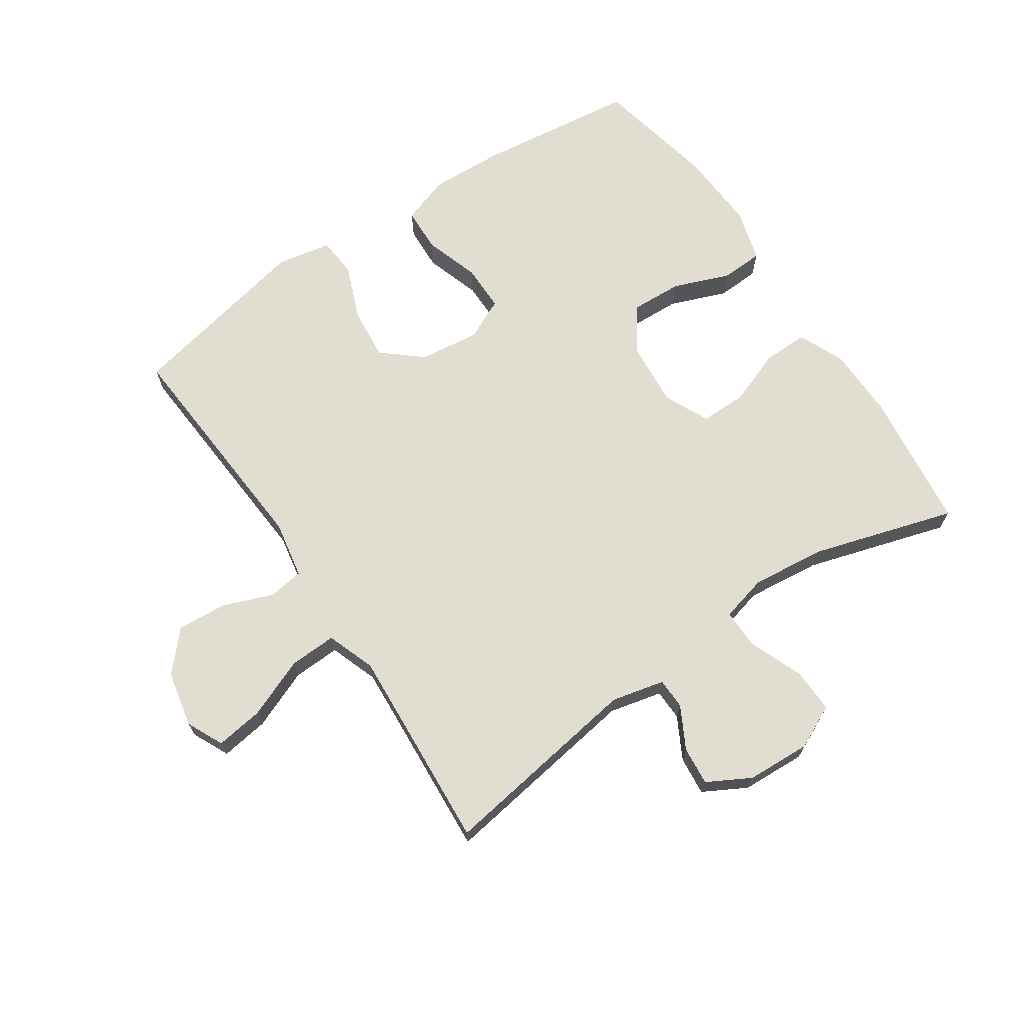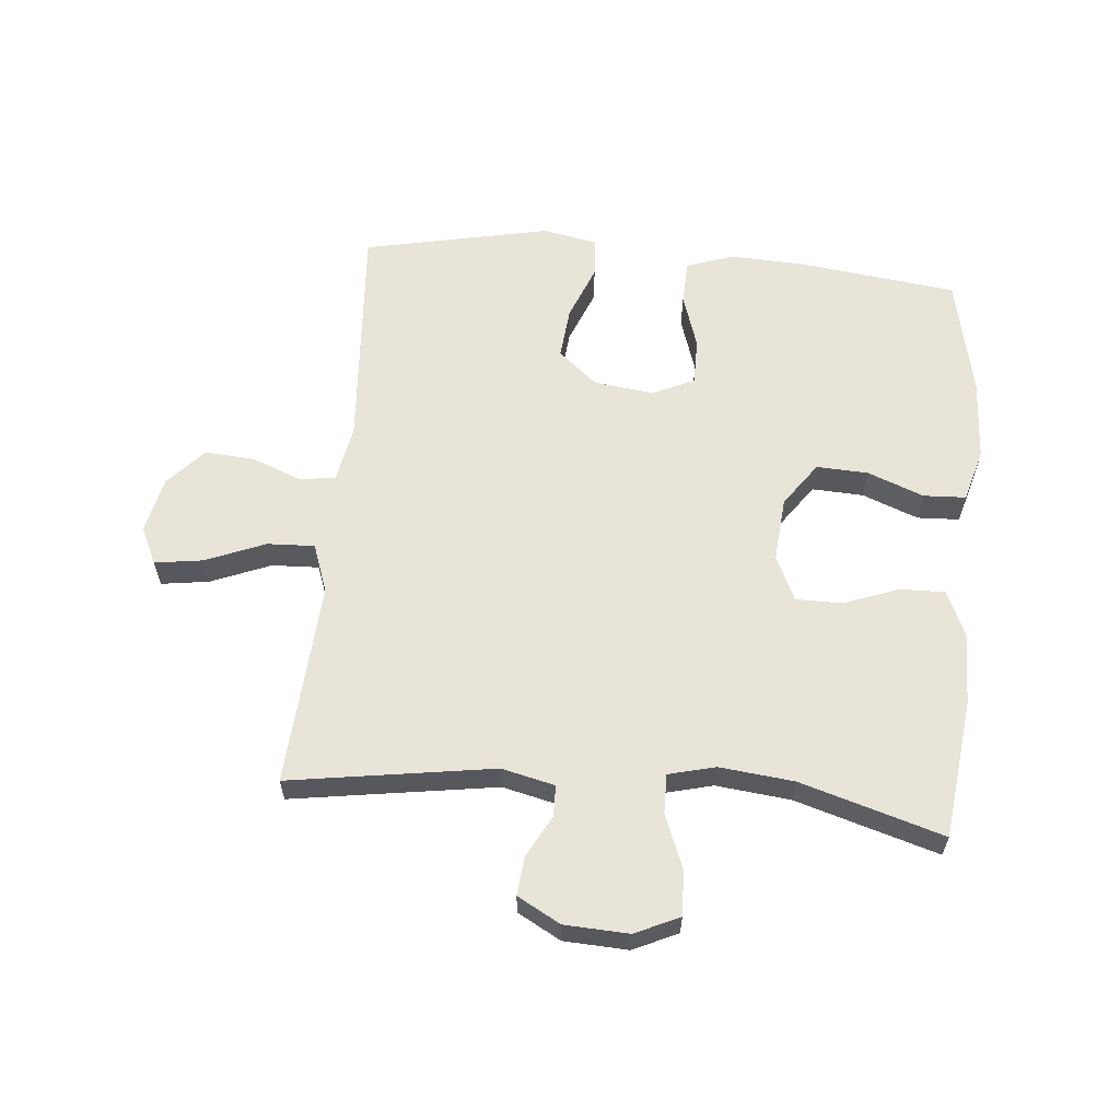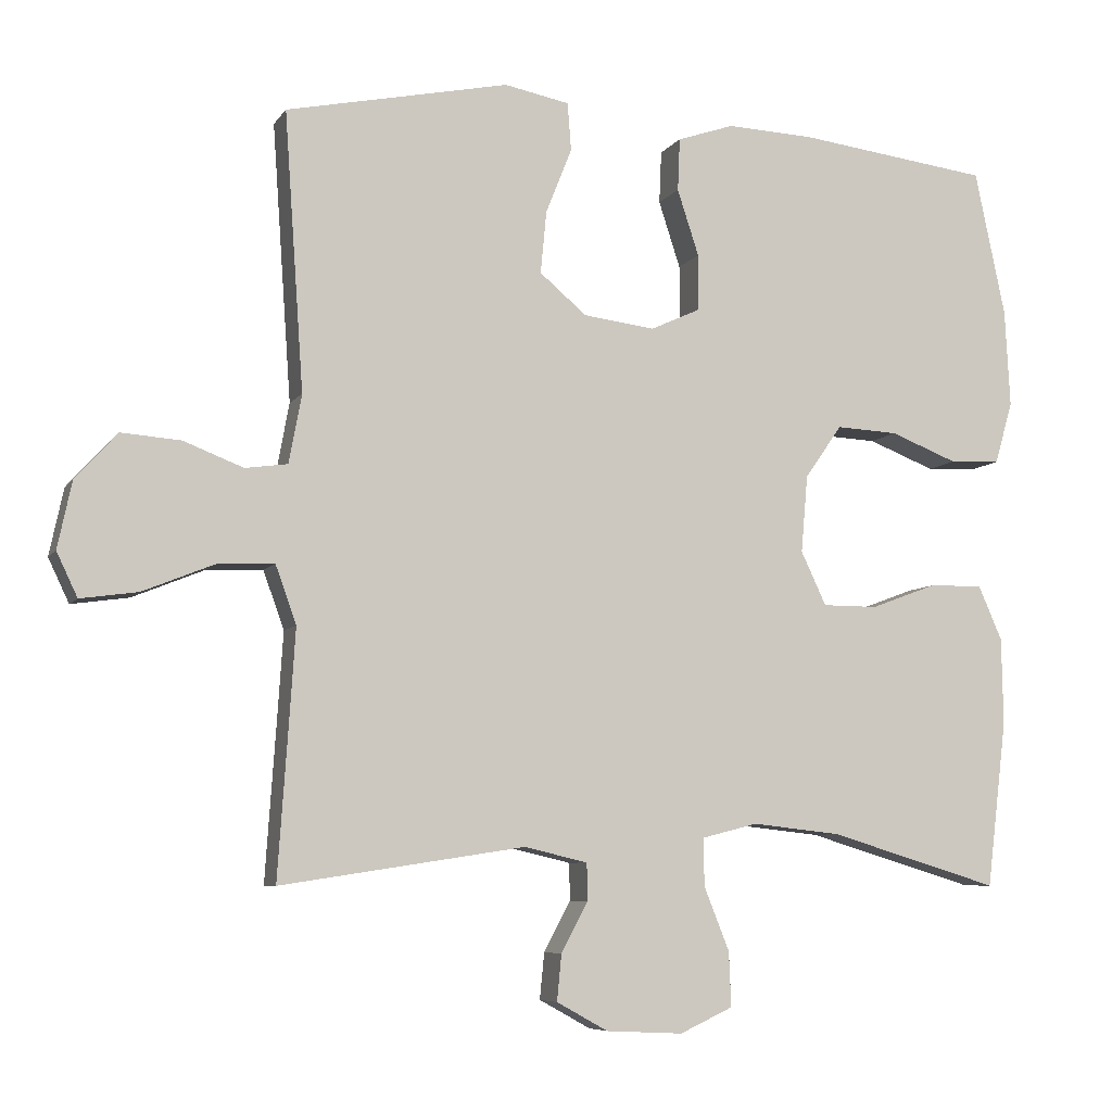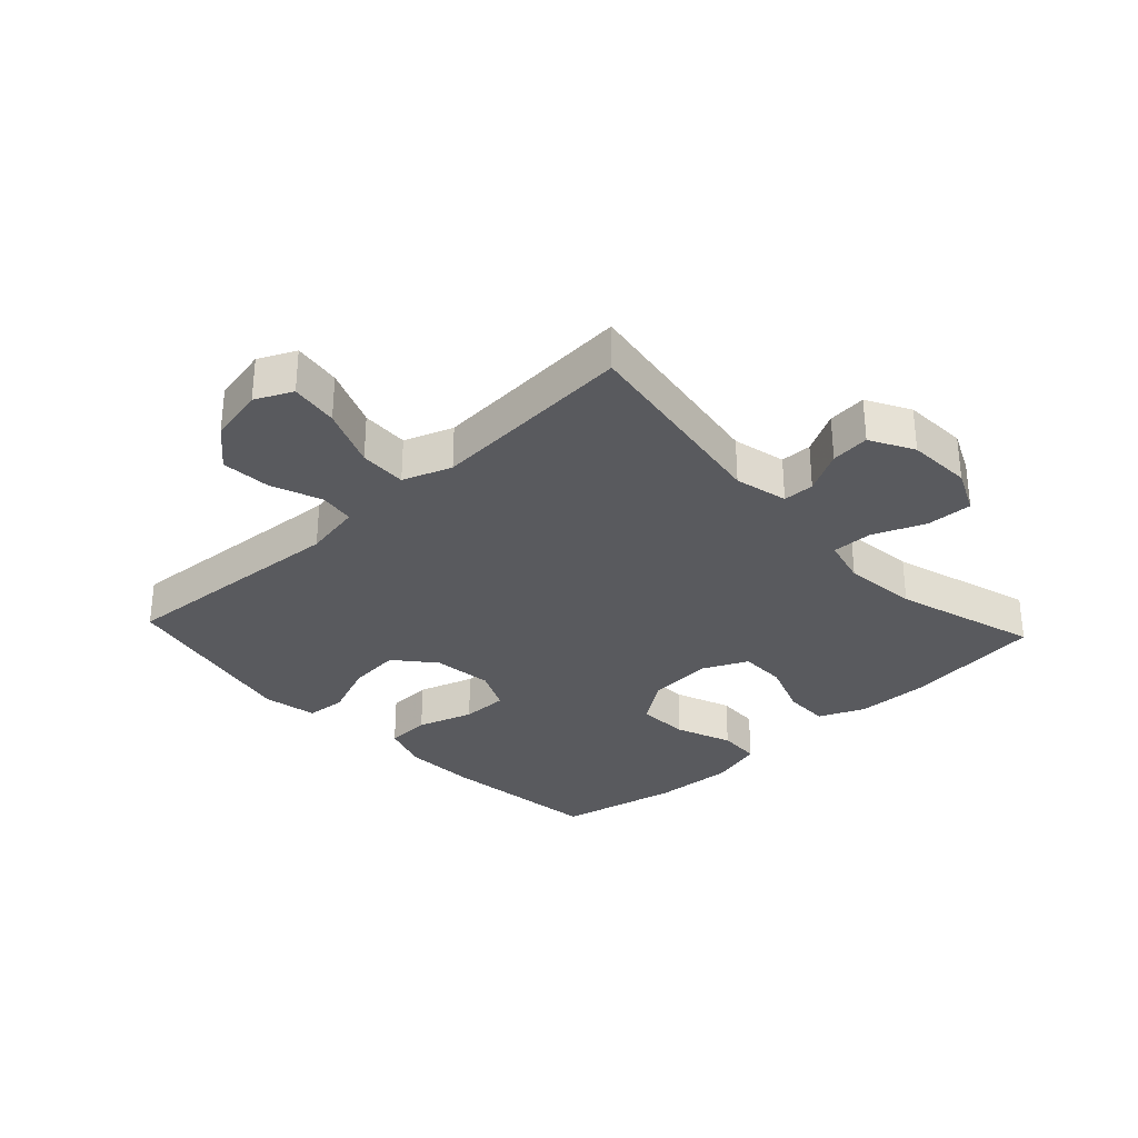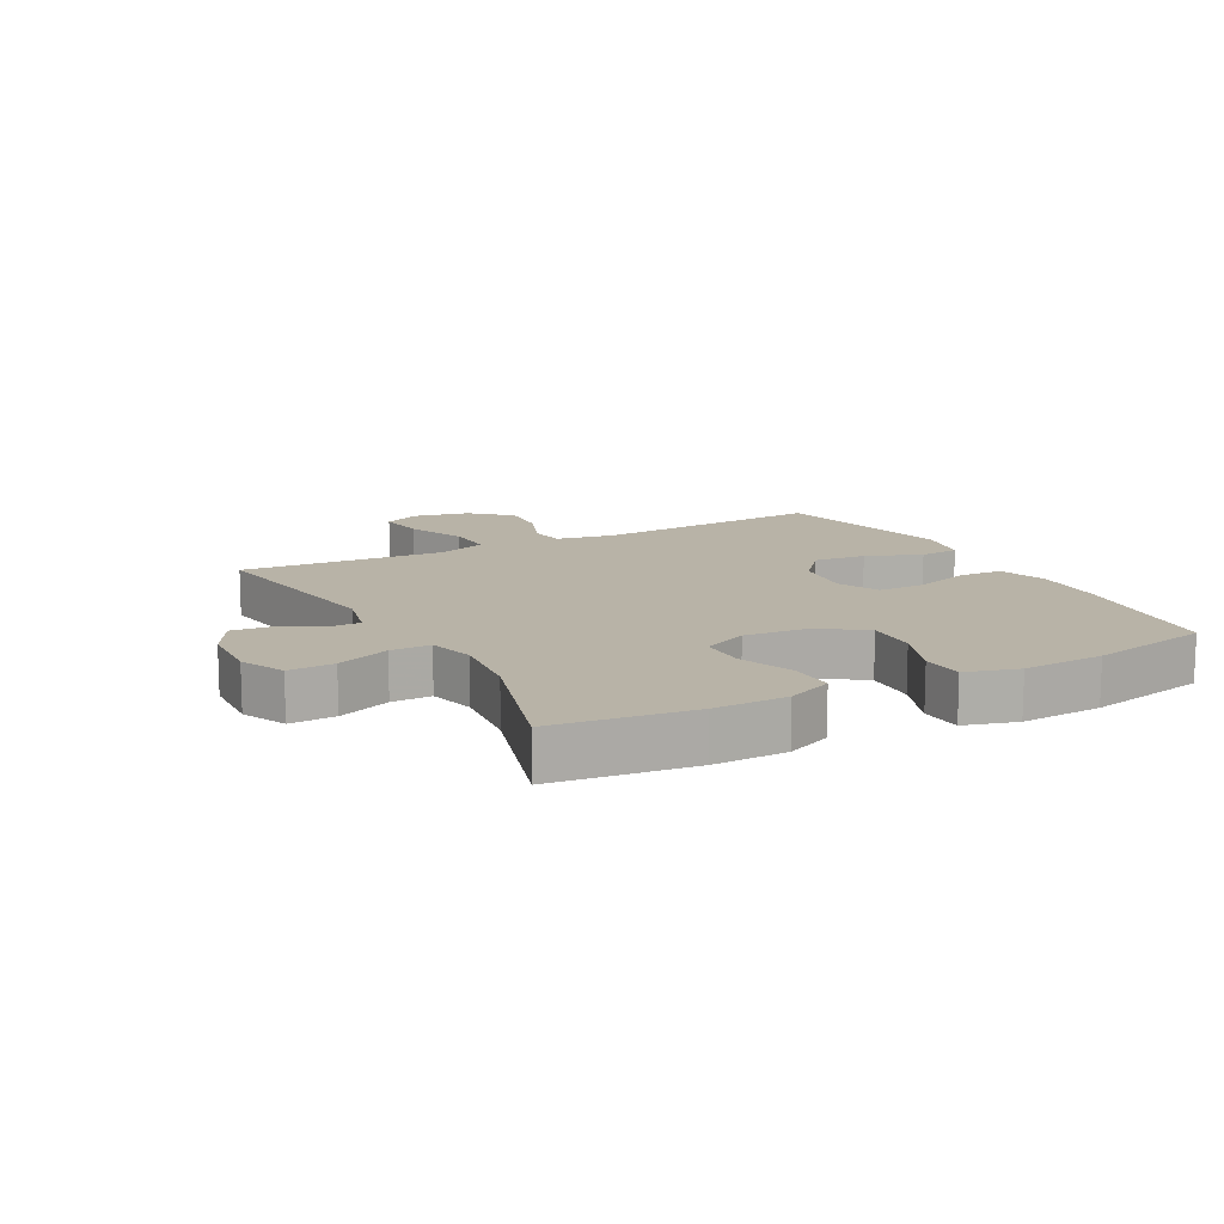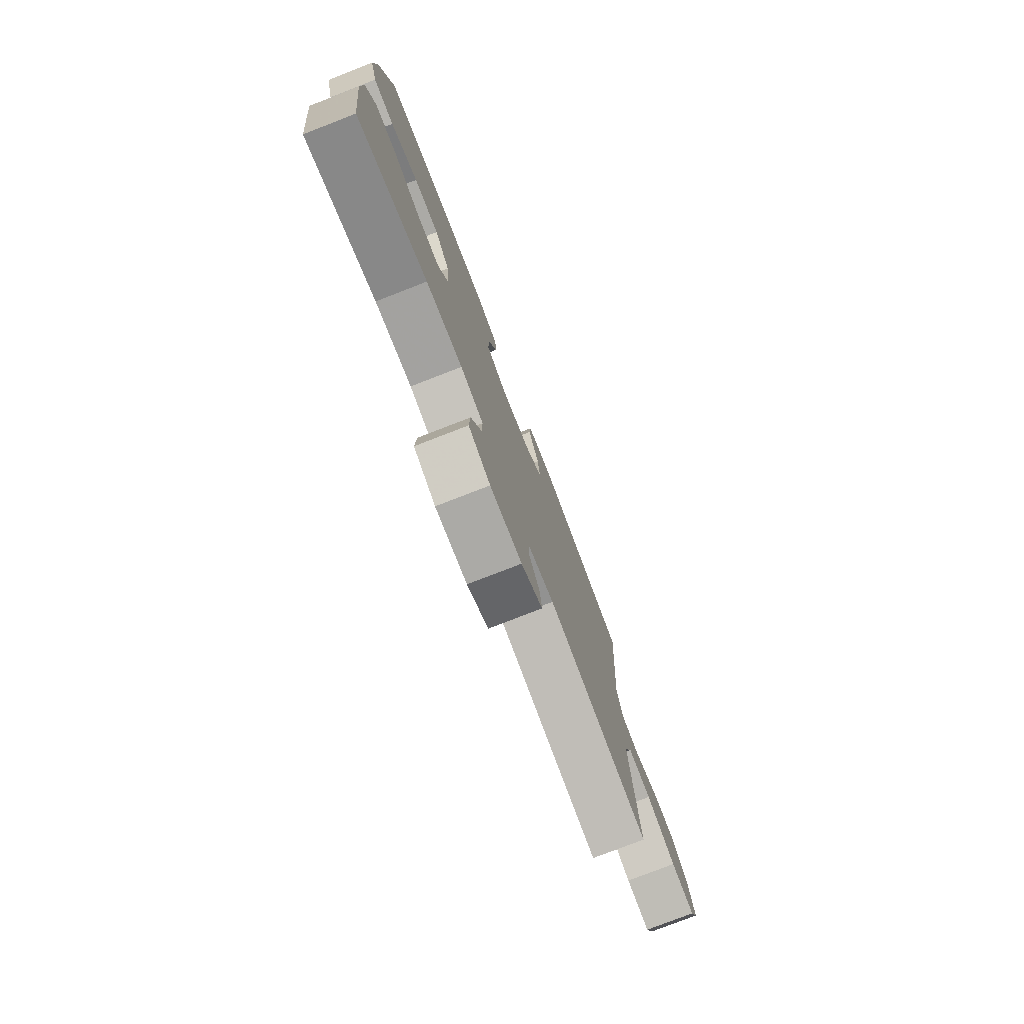
<metadata>
{"format":"obj","ext":"obj","renderer":"f3d","projection":"perspective","resolution":1024,"background":"white","views":[{"elev":68.9,"azim":146.0,"up":"+Y"},{"elev":60.7,"azim":-174.8,"up":"+Y"},{"elev":-7.0,"azim":161.1,"up":"+Z"},{"elev":-31.5,"azim":133.0,"up":"+Y"},{"elev":12.9,"azim":-118.1,"up":"+Y"},{"elev":-78.2,"azim":-68.8,"up":"+Z"}]}
</metadata>
<code>
v 0.5 0.07 0.5
v 0.474 0.07 0.127
v 0.491 0.07 0.035
v 0.548 0.07 0.027
v 0.628 0.07 0.058
v 0.708 0.07 0.064
v 0.764 0.07 0.002
v 0.783 0.07 -0.088
v 0.755 0.07 -0.147
v 0.678 0.07 -0.136
v 0.582 0.07 -0.097
v 0.506 0.07 -0.094
v 0.478 0.07 -0.172
v 0.486 0.07 -0.295
v 0.5 0.07 -0.5
v 0.172 0.07 -0.45
v 0.087 0.07 -0.47
v 0.086 0.07 -0.52
v 0.122 0.07 -0.587
v 0.128 0.07 -0.649
v 0.059 0.07 -0.687
v -0.044 0.07 -0.692
v -0.115 0.07 -0.659
v -0.112 0.07 -0.586
v -0.078 0.07 -0.501
v -0.077 0.07 -0.437
v -0.152 0.07 -0.418
v -0.271 0.07 -0.431
v -0.5 0.07 -0.5
v -0.527 0.07 -0.277
v -0.525 0.07 -0.16
v -0.493 0.07 -0.087
v -0.421 0.07 -0.088
v -0.332 0.07 -0.121
v -0.258 0.07 -0.121
v -0.224 0.07 -0.049
v -0.233 0.07 0.055
v -0.283 0.07 0.126
v -0.366 0.07 0.122
v -0.456 0.07 0.087
v -0.524 0.07 0.09
v -0.548 0.07 0.174
v -0.541 0.07 0.305
v -0.5 0.07 0.5
v -0.243 0.07 0.532
v -0.125 0.07 0.537
v -0.049 0.07 0.511
v -0.046 0.07 0.44
v -0.075 0.07 0.351
v -0.075 0.07 0.276
v -0.008 0.07 0.245
v 0.088 0.07 0.257
v 0.151 0.07 0.31
v 0.143 0.07 0.394
v 0.108 0.07 0.482
v 0.113 0.07 0.546
v 0.2 0.07 0.563
v 0.5 0 0.5
v 0.474 0 0.127
v 0.491 0 0.035
v 0.548 0 0.027
v 0.628 0 0.058
v 0.708 0 0.064
v 0.764 0 0.002
v 0.783 0 -0.088
v 0.755 0 -0.147
v 0.678 0 -0.136
v 0.582 0 -0.097
v 0.506 0 -0.094
v 0.478 0 -0.172
v 0.486 0 -0.295
v 0.5 0 -0.5
v 0.172 0 -0.45
v 0.087 0 -0.47
v 0.086 0 -0.52
v 0.122 0 -0.587
v 0.128 0 -0.649
v 0.059 0 -0.687
v -0.044 0 -0.692
v -0.115 0 -0.659
v -0.112 0 -0.586
v -0.078 0 -0.501
v -0.077 0 -0.437
v -0.152 0 -0.418
v -0.271 0 -0.431
v -0.5 0 -0.5
v -0.527 0 -0.277
v -0.525 0 -0.16
v -0.493 0 -0.087
v -0.421 0 -0.088
v -0.332 0 -0.121
v -0.258 0 -0.121
v -0.224 0 -0.049
v -0.233 0 0.055
v -0.283 0 0.126
v -0.366 0 0.122
v -0.456 0 0.087
v -0.524 0 0.09
v -0.548 0 0.174
v -0.541 0 0.305
v -0.5 0 0.5
v -0.243 0 0.532
v -0.125 0 0.537
v -0.049 0 0.511
v -0.046 0 0.44
v -0.075 0 0.351
v -0.075 0 0.276
v -0.008 0 0.245
v 0.088 0 0.257
v 0.151 0 0.31
v 0.143 0 0.394
v 0.108 0 0.482
v 0.113 0 0.546
v 0.2 0 0.563
f 54 55 56 57
f 53 54 57 1
f 52 53 1 2
f 51 52 2 3
f 46 47 48 49
f 46 49 50
f 45 46 50
f 44 45 50
f 43 44 50
f 42 43 50 51
f 39 40 41 42
f 38 39 42 51
f 31 32 33 34
f 31 34 35
f 28 29 30 31
f 27 28 31 35
f 26 27 35 36
f 22 23 24 25
f 22 25 26
f 21 22 26
f 18 19 20 21
f 17 18 21 26
f 16 17 26 36
f 14 15 16 36
f 8 9 10 11
f 8 11 12
f 7 8 12
f 4 5 6 7
f 4 7 12
f 3 4 12 13
f 37 38 51 3
f 13 14 36 37
f 3 13 37
f 114 113 112 111
f 58 114 111 110
f 59 58 110 109
f 60 59 109 108
f 106 105 104 103
f 107 106 103
f 107 103 102
f 107 102 101
f 107 101 100
f 108 107 100 99
f 99 98 97 96
f 108 99 96 95
f 91 90 89 88
f 92 91 88
f 88 87 86 85
f 92 88 85 84
f 93 92 84 83
f 82 81 80 79
f 83 82 79
f 83 79 78
f 78 77 76 75
f 83 78 75 74
f 93 83 74 73
f 93 73 72 71
f 68 67 66 65
f 69 68 65
f 69 65 64
f 64 63 62 61
f 69 64 61
f 70 69 61 60
f 60 108 95 94
f 94 93 71 70
f 94 70 60
f 1 58 59 2
f 2 59 60 3
f 3 60 61 4
f 4 61 62 5
f 5 62 63 6
f 6 63 64 7
f 7 64 65 8
f 8 65 66 9
f 9 66 67 10
f 10 67 68 11
f 11 68 69 12
f 12 69 70 13
f 13 70 71 14
f 14 71 72 15
f 15 72 73 16
f 16 73 74 17
f 17 74 75 18
f 18 75 76 19
f 19 76 77 20
f 20 77 78 21
f 21 78 79 22
f 22 79 80 23
f 23 80 81 24
f 24 81 82 25
f 25 82 83 26
f 26 83 84 27
f 27 84 85 28
f 28 85 86 29
f 29 86 87 30
f 30 87 88 31
f 31 88 89 32
f 32 89 90 33
f 33 90 91 34
f 34 91 92 35
f 35 92 93 36
f 36 93 94 37
f 37 94 95 38
f 38 95 96 39
f 39 96 97 40
f 40 97 98 41
f 41 98 99 42
f 42 99 100 43
f 43 100 101 44
f 44 101 102 45
f 45 102 103 46
f 46 103 104 47
f 47 104 105 48
f 48 105 106 49
f 49 106 107 50
f 50 107 108 51
f 51 108 109 52
f 52 109 110 53
f 53 110 111 54
f 54 111 112 55
f 55 112 113 56
f 56 113 114 57
f 57 114 58 1

</code>
